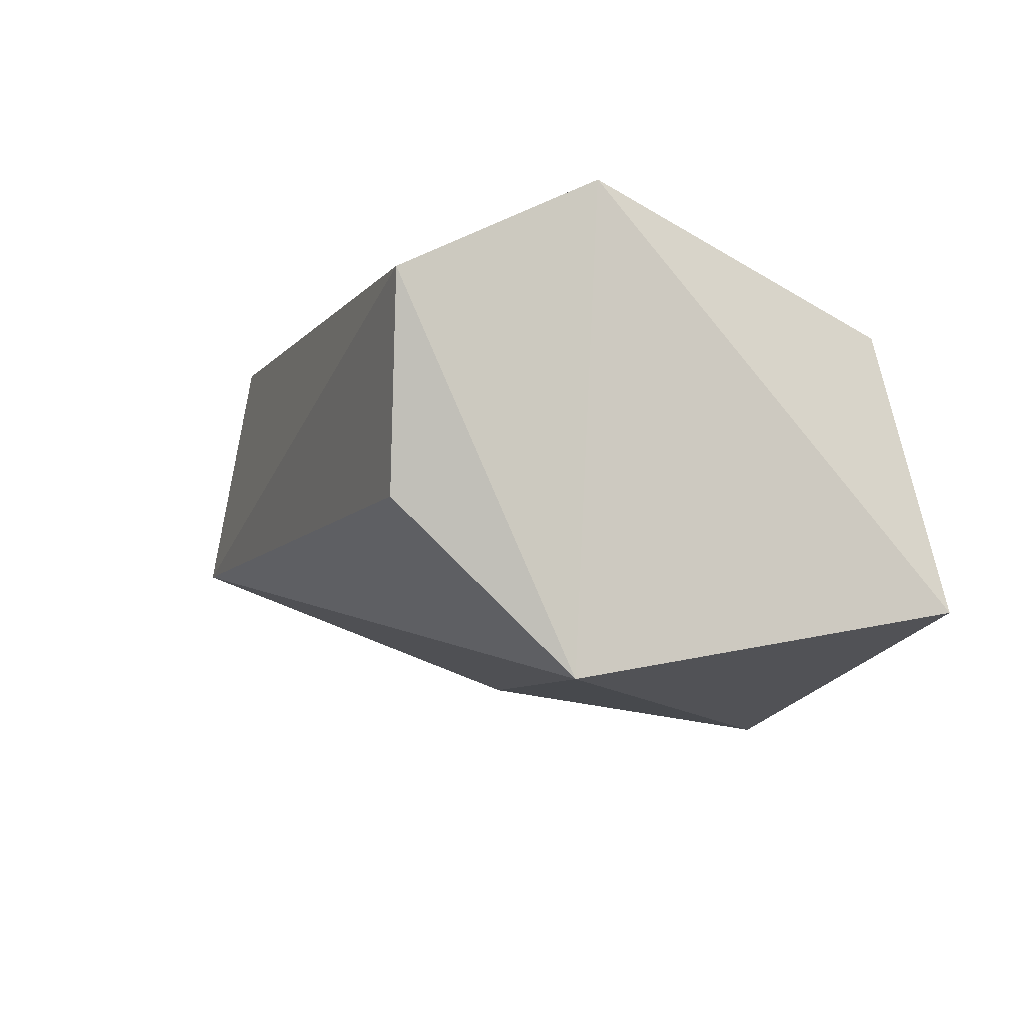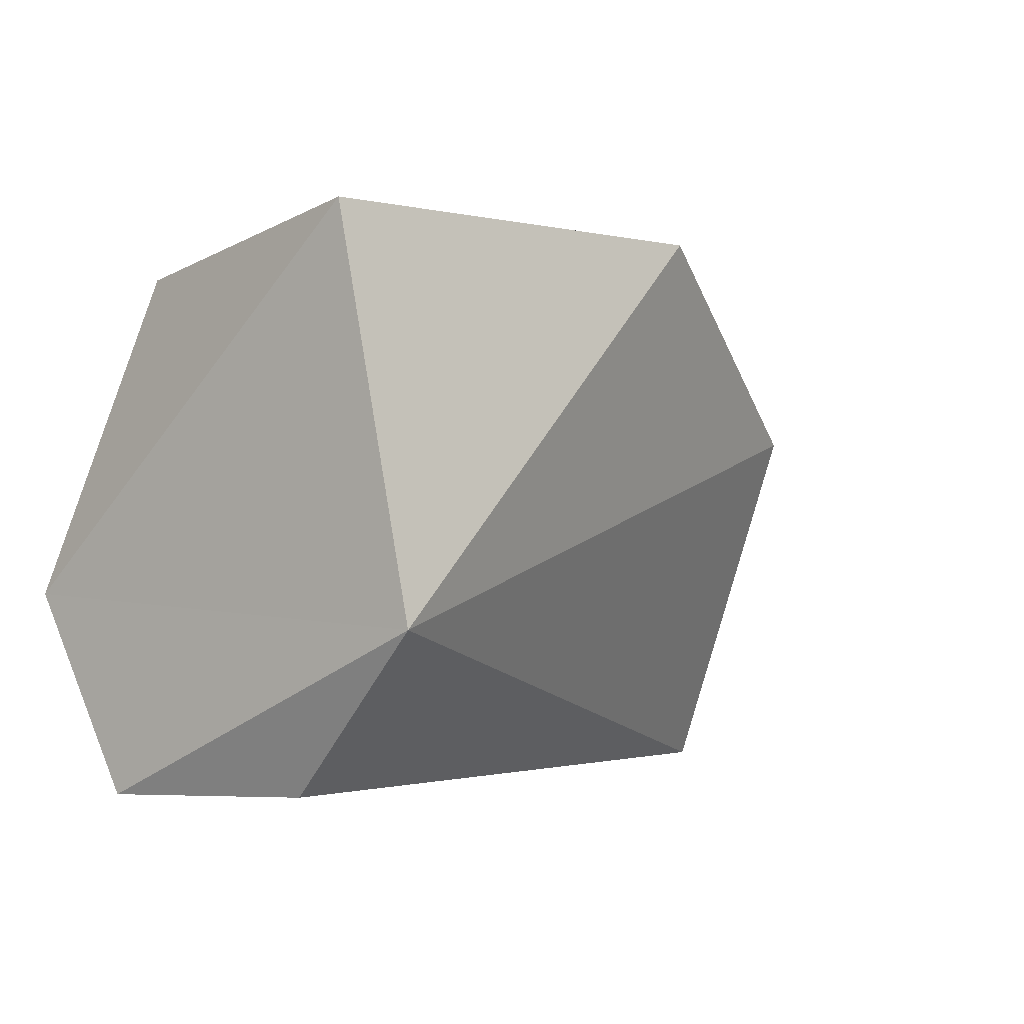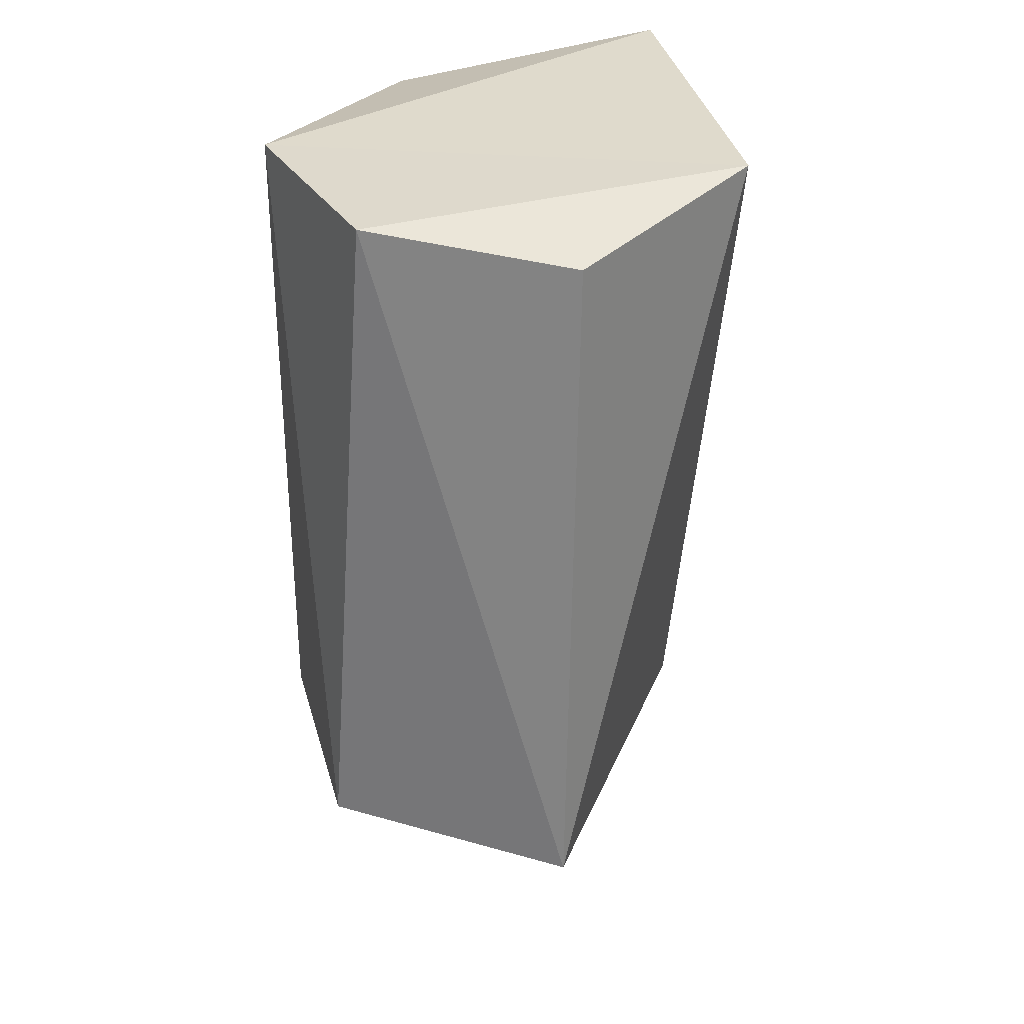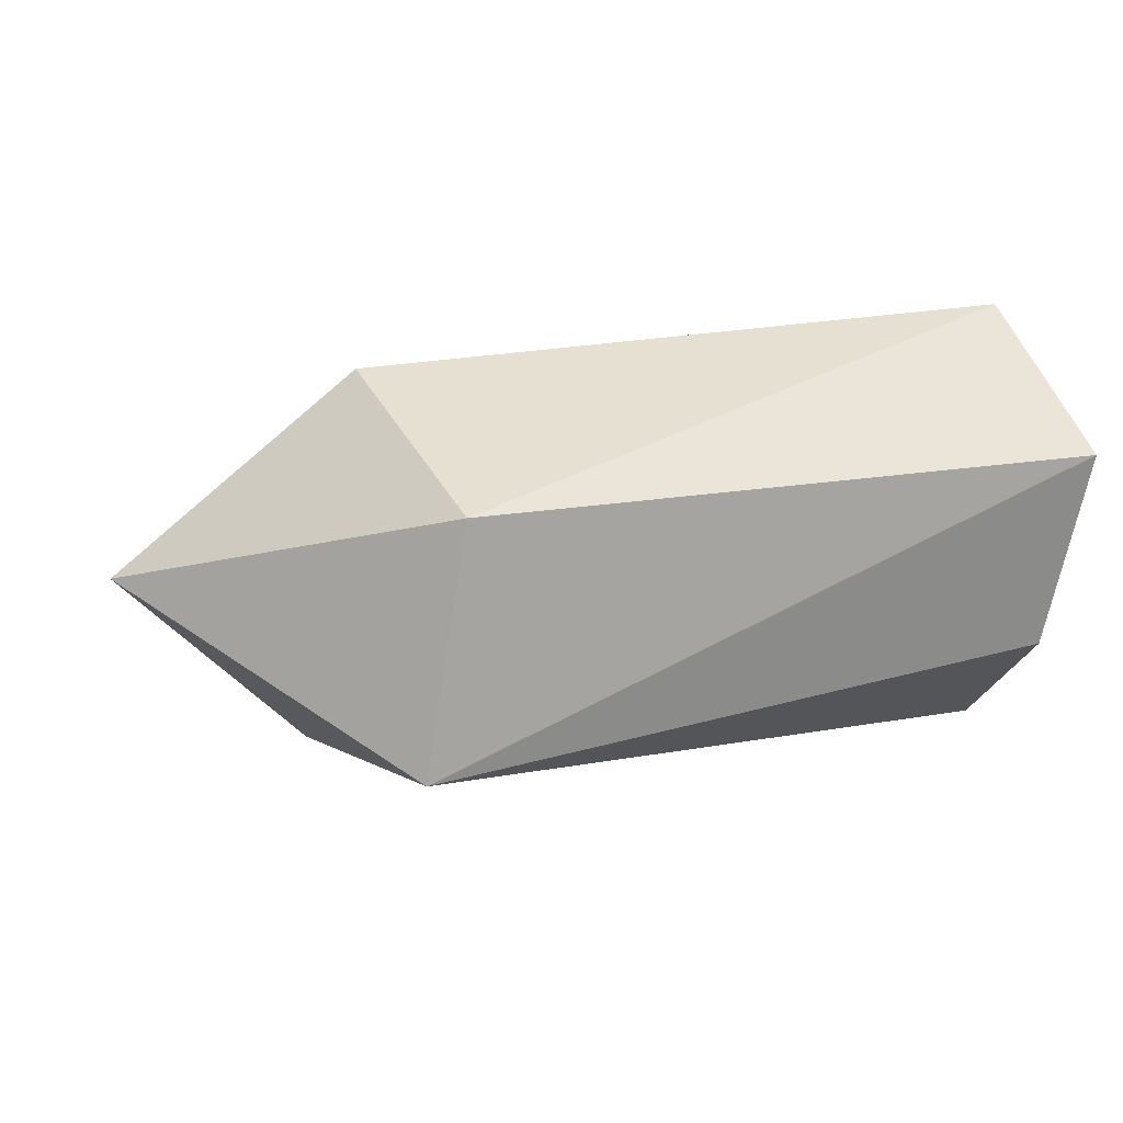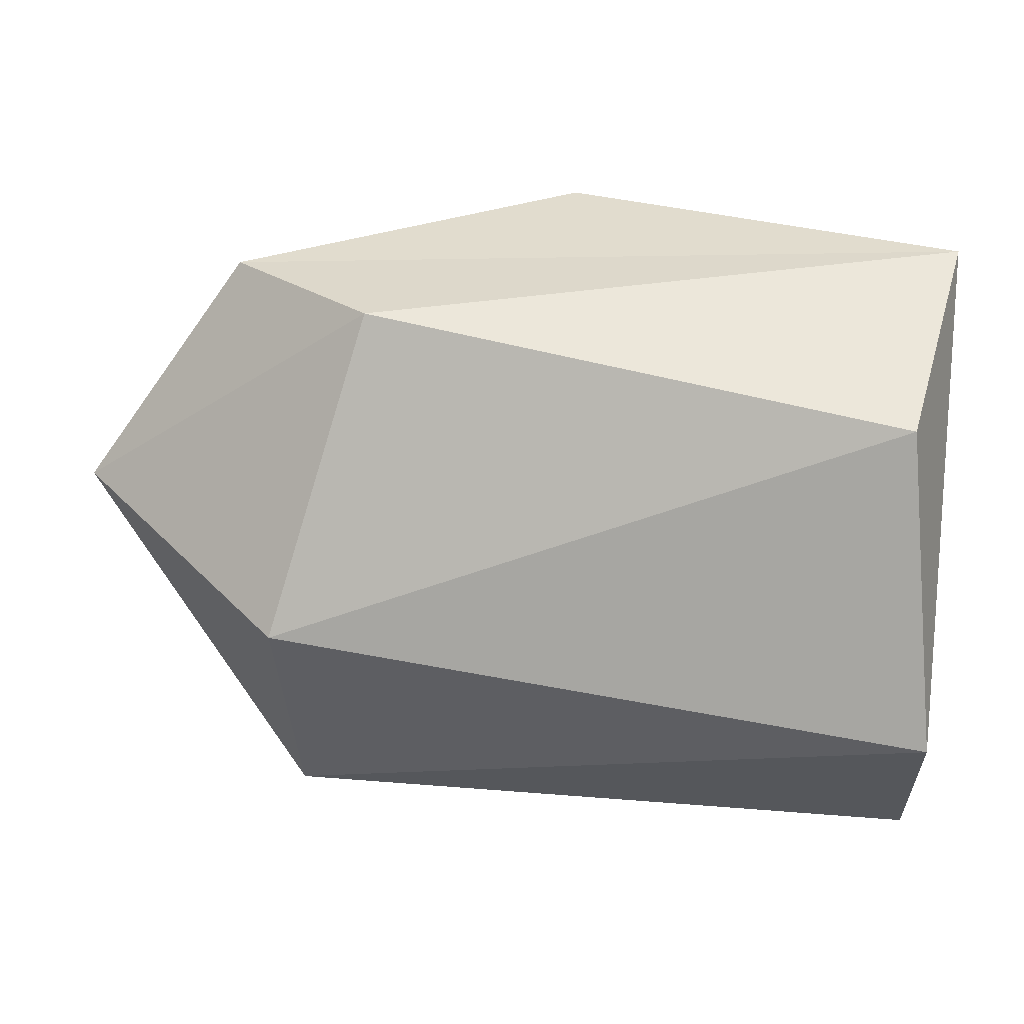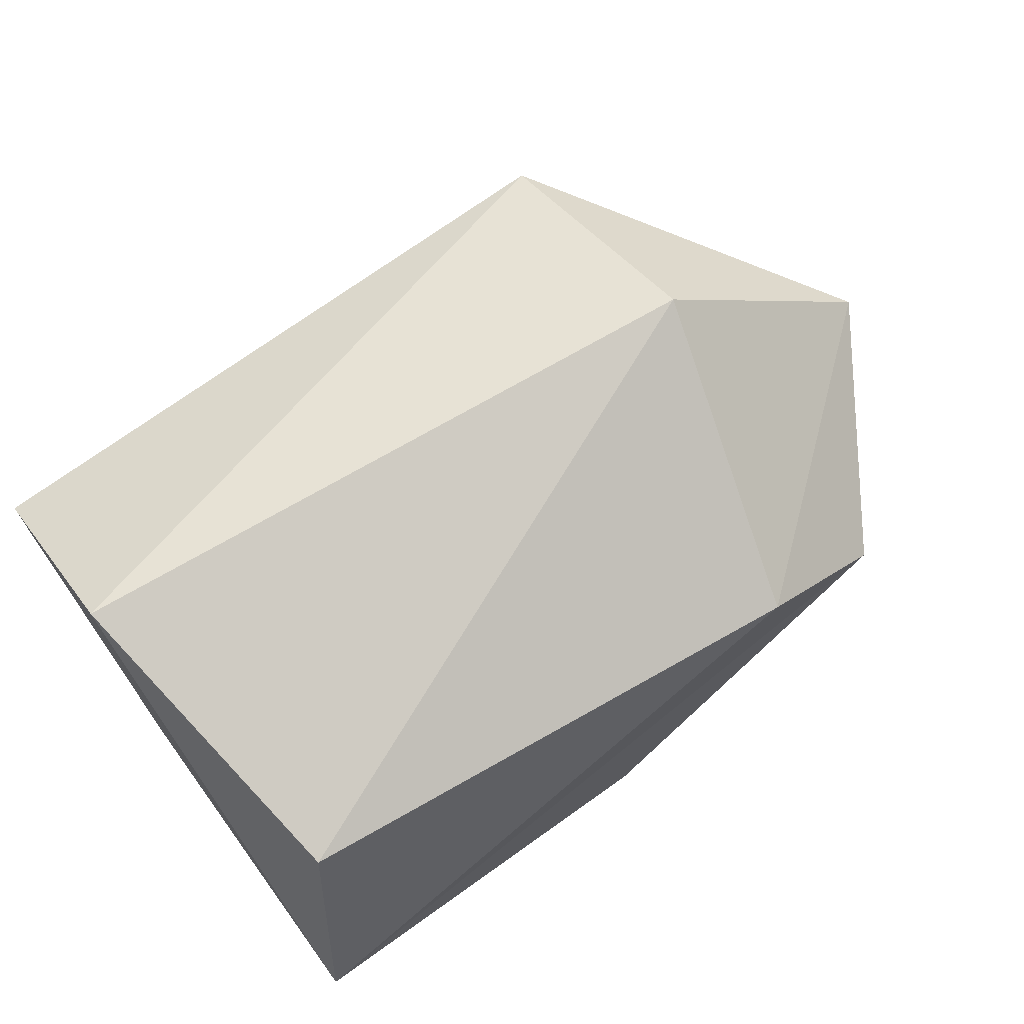
<metadata>
{"format":"obj","ext":"obj","renderer":"f3d","projection":"perspective","resolution":1024,"background":"white","views":[{"elev":-8.9,"azim":70.0,"up":"+Z"},{"elev":-0.0,"azim":126.8,"up":"+Y"},{"elev":-59.1,"azim":89.6,"up":"+Y"},{"elev":23.7,"azim":-24.8,"up":"+Z"},{"elev":35.9,"azim":8.0,"up":"+Y"},{"elev":66.7,"azim":142.7,"up":"+Z"}]}
</metadata>
<code>
o RR_foot_joint_constraints_in_FR_foot_joint_reduced.obj
v -0.02415 0.3317 -0.1883
v -1.123 0.04695 0.05098
v -0.8238 -0.3117 0.2098
v -0.03532 -0.1274 -0.2751
v -0.07542 0.269 0.1418
v -0.8909 -0.3481 -0.07517
v -0.02968 -0.3335 0.1604
v -0.7401 0.3398 0.08297
v -0.8355 -0.01305 0.2835
v -0.07933 -0.3232 -0.08094
v -0.02364 -0.1024 0.2804
v -0.8852 0.08791 -0.2282
v -0.9266 0.3262 -0.04322
v -0.5276 0.3229 -0.2996
f 12 6 2
f 4 10 6
f 8 2 13
f 3 2 6
f 6 7 10
f 14 13 1
f 8 13 1
f 8 5 1
f 5 1 11
f 14 12 13
f 4 6 12
f 2 12 13
f 8 9 2
f 8 5 9
f 11 5 9
f 3 2 9
f 3 6 7
f 4 14 12
f 1 14 4
f 4 11 1
f 11 3 9
f 10 4 7
f 11 3 7
f 7 4 11

</code>
